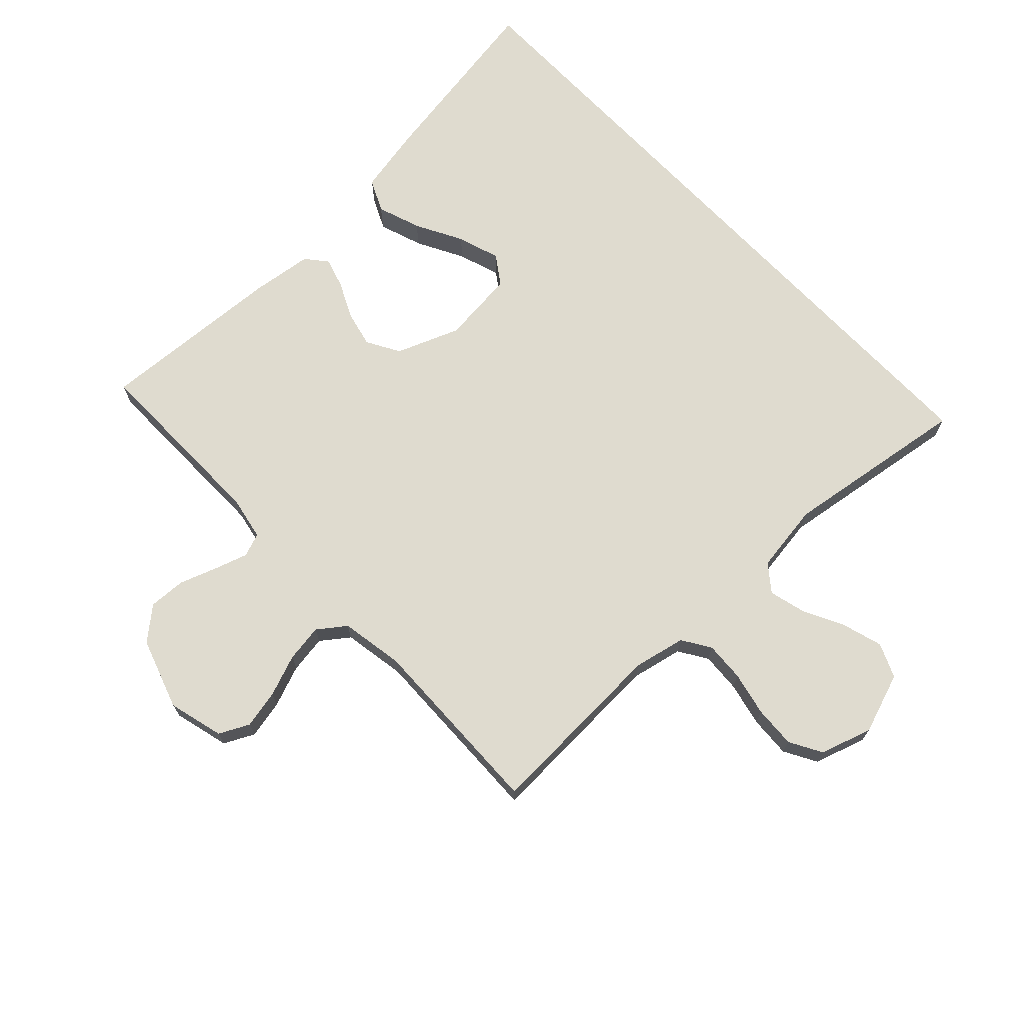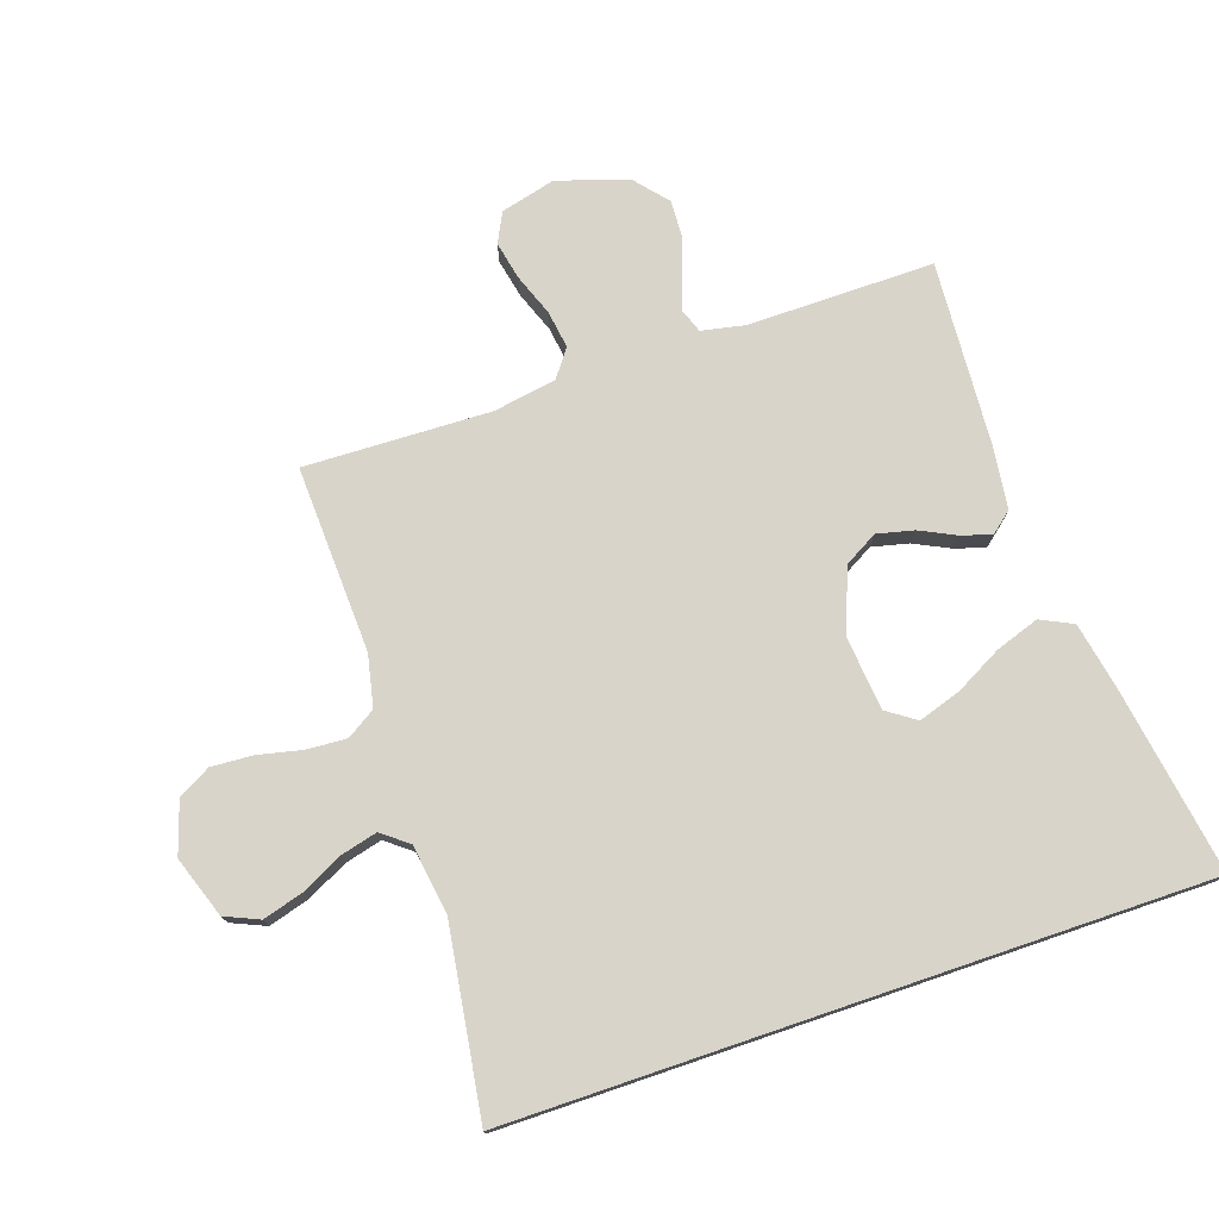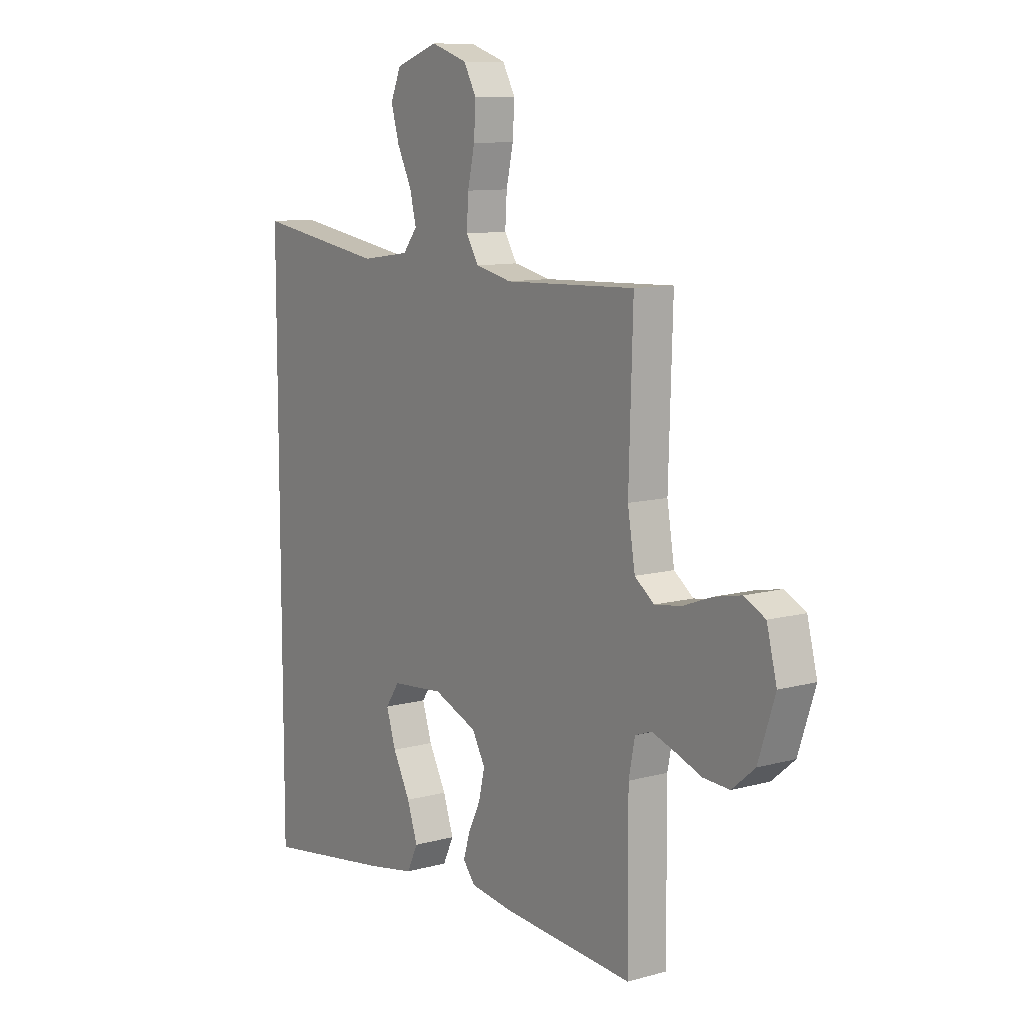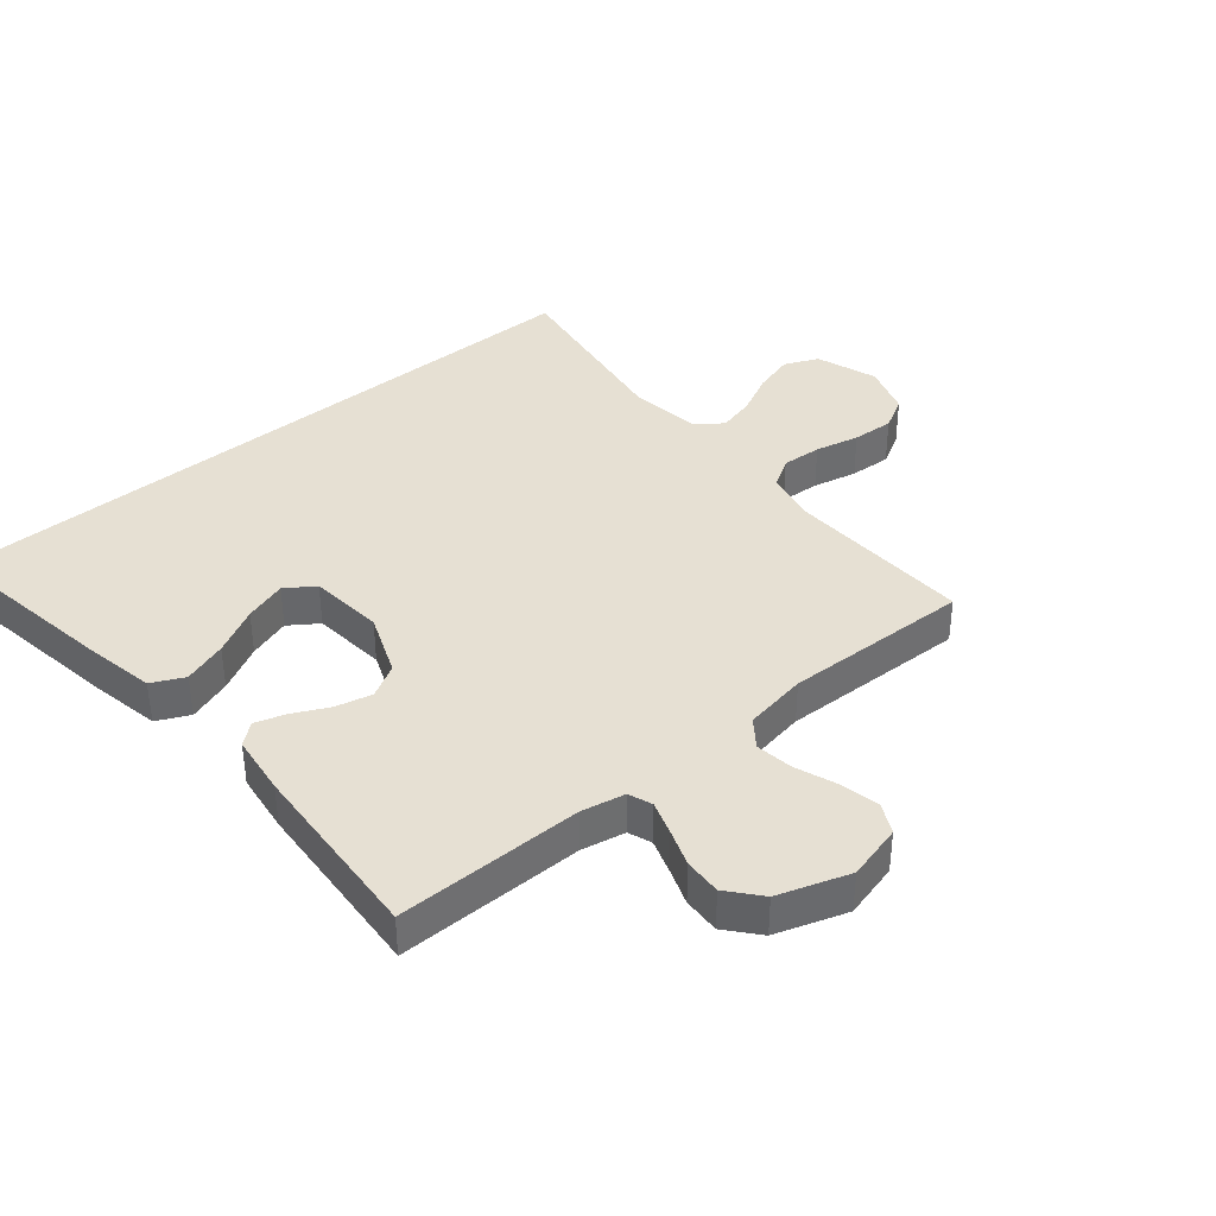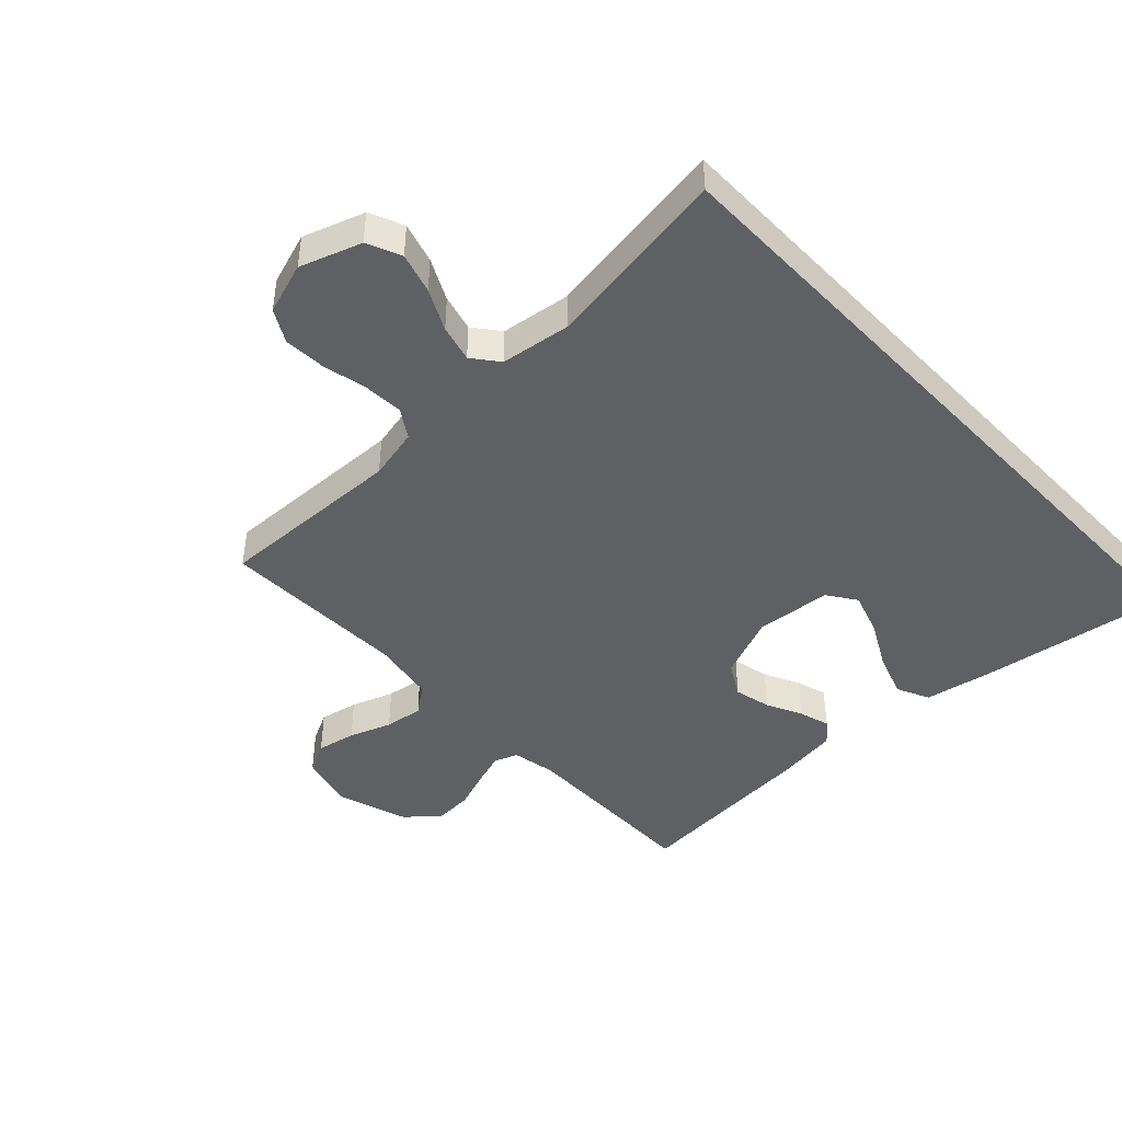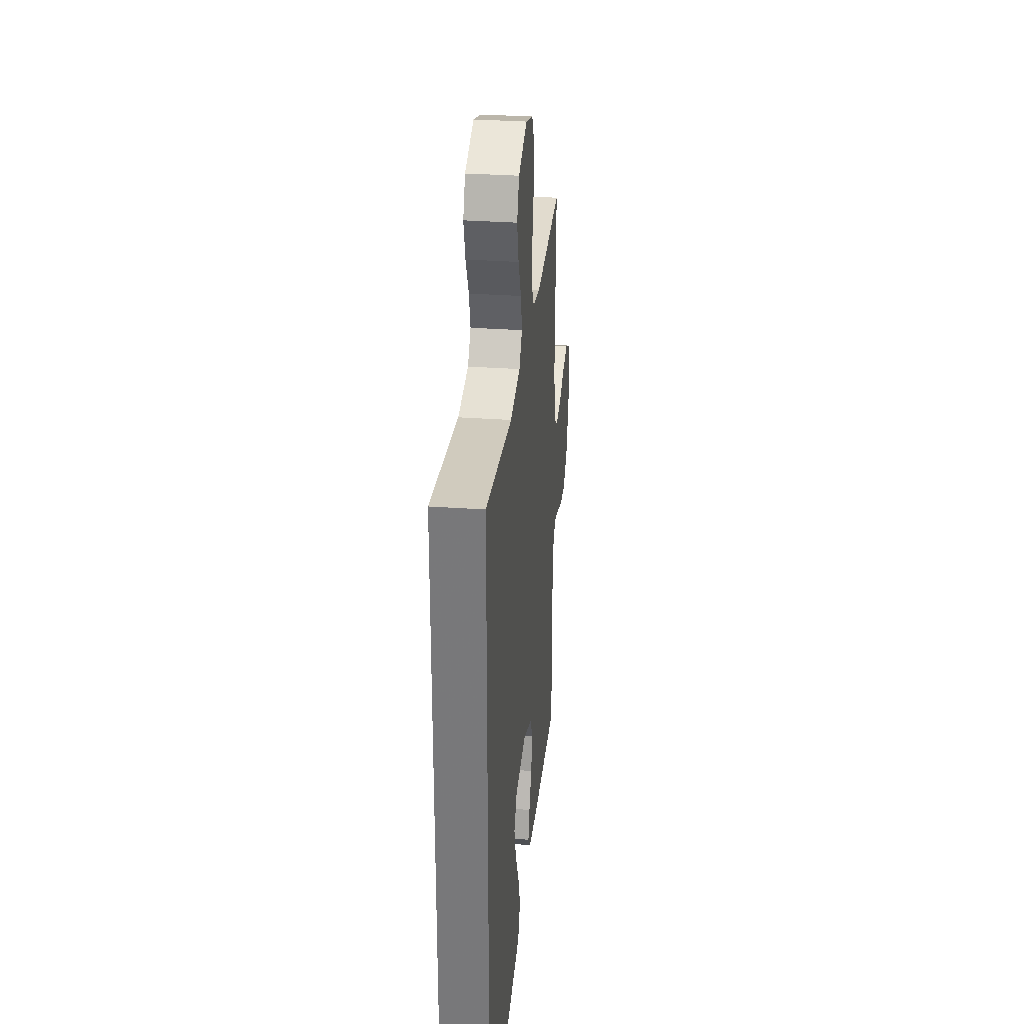
<metadata>
{"format":"obj","ext":"obj","renderer":"f3d","projection":"perspective","resolution":1024,"background":"white","views":[{"elev":70.5,"azim":-43.6,"up":"+Y"},{"elev":75.5,"azim":71.2,"up":"+Y"},{"elev":10.3,"azim":-124.7,"up":"+Z"},{"elev":38.3,"azim":-129.8,"up":"+Y"},{"elev":-45.0,"azim":43.5,"up":"+Y"},{"elev":31.6,"azim":95.8,"up":"+Z"}]}
</metadata>
<code>
v -0.5 0.07 -0.5
v -0.498 0.07 -0.2
v -0.512 0.07 -0.13
v -0.55 0.07 -0.116
v -0.602 0.07 -0.133
v -0.663 0.07 -0.155
v -0.723 0.07 -0.158
v -0.775 0.07 -0.114
v -0.813 0.07 0
v -0.79 0.07 0.089
v -0.742 0.07 0.113
v -0.68 0.07 0.1
v -0.613 0.07 0.075
v -0.552 0.07 0.066
v -0.508 0.07 0.099
v -0.491 0.07 0.2
v -0.5 0.07 0.5
v -0.2 0.07 0.488
v -0.117 0.07 0.506
v -0.088 0.07 0.552
v -0.092 0.07 0.616
v -0.108 0.07 0.687
v -0.112 0.07 0.754
v -0.083 0.07 0.806
v 0 0.07 0.833
v 0.098 0.07 0.799
v 0.122 0.07 0.744
v 0.103 0.07 0.679
v 0.07 0.07 0.613
v 0.055 0.07 0.554
v 0.088 0.07 0.512
v 0.2 0.07 0.496
v 0.5 0.07 0.541
v 0.5 0.07 -0.566
v 0.2 0.07 -0.519
v 0.091 0.07 -0.498
v 0.066 0.07 -0.446
v 0.09 0.07 -0.376
v 0.13 0.07 -0.301
v 0.152 0.07 -0.233
v 0.12 0.07 -0.187
v 0 0.07 -0.175
v -0.101 0.07 -0.215
v -0.131 0.07 -0.268
v -0.117 0.07 -0.327
v -0.089 0.07 -0.384
v -0.074 0.07 -0.433
v -0.102 0.07 -0.467
v -0.2 0.07 -0.48
v -0.5 0 -0.5
v -0.498 0 -0.2
v -0.512 0 -0.13
v -0.55 0 -0.116
v -0.602 0 -0.133
v -0.663 0 -0.155
v -0.723 0 -0.158
v -0.775 0 -0.114
v -0.813 0 0
v -0.79 0 0.089
v -0.742 0 0.113
v -0.68 0 0.1
v -0.613 0 0.075
v -0.552 0 0.066
v -0.508 0 0.099
v -0.491 0 0.2
v -0.5 0 0.5
v -0.2 0 0.488
v -0.117 0 0.506
v -0.088 0 0.552
v -0.092 0 0.616
v -0.108 0 0.687
v -0.112 0 0.754
v -0.083 0 0.806
v 0 0 0.833
v 0.098 0 0.799
v 0.122 0 0.744
v 0.103 0 0.679
v 0.07 0 0.613
v 0.055 0 0.554
v 0.088 0 0.512
v 0.2 0 0.496
v 0.5 0 0.541
v 0.5 0 -0.566
v 0.2 0 -0.519
v 0.091 0 -0.498
v 0.066 0 -0.446
v 0.09 0 -0.376
v 0.13 0 -0.301
v 0.152 0 -0.233
v 0.12 0 -0.187
v 0 0 -0.175
v -0.101 0 -0.215
v -0.131 0 -0.268
v -0.117 0 -0.327
v -0.089 0 -0.384
v -0.074 0 -0.433
v -0.102 0 -0.467
v -0.2 0 -0.48
f 48 49 1 2
f 45 46 47 48
f 44 45 48 2
f 43 44 2 3
f 42 43 3 4
f 41 42 4
f 36 37 38 39
f 36 39 40
f 35 36 40
f 32 33 34 35
f 31 32 35 40
f 30 31 40 41
f 26 27 28 29
f 26 29 30
f 25 26 30
f 21 22 23 24
f 20 21 24 25
f 16 17 18
f 15 16 18 19
f 10 11 12 13
f 10 13 14
f 9 10 14
f 8 9 14
f 5 6 7 8
f 4 5 8 14
f 41 4 14 15
f 20 25 30 41
f 19 20 41
f 15 19 41
f 51 50 98 97
f 97 96 95 94
f 51 97 94 93
f 52 51 93 92
f 53 52 92 91
f 53 91 90
f 88 87 86 85
f 89 88 85
f 89 85 84
f 84 83 82 81
f 89 84 81 80
f 90 89 80 79
f 78 77 76 75
f 79 78 75
f 79 75 74
f 73 72 71 70
f 74 73 70 69
f 67 66 65
f 68 67 65 64
f 62 61 60 59
f 63 62 59
f 63 59 58
f 63 58 57
f 57 56 55 54
f 63 57 54 53
f 64 63 53 90
f 90 79 74 69
f 90 69 68
f 90 68 64
f 1 50 51 2
f 2 51 52 3
f 3 52 53 4
f 4 53 54 5
f 5 54 55 6
f 6 55 56 7
f 7 56 57 8
f 8 57 58 9
f 9 58 59 10
f 10 59 60 11
f 11 60 61 12
f 12 61 62 13
f 13 62 63 14
f 14 63 64 15
f 15 64 65 16
f 16 65 66 17
f 17 66 67 18
f 18 67 68 19
f 19 68 69 20
f 20 69 70 21
f 21 70 71 22
f 22 71 72 23
f 23 72 73 24
f 24 73 74 25
f 25 74 75 26
f 26 75 76 27
f 27 76 77 28
f 28 77 78 29
f 29 78 79 30
f 30 79 80 31
f 31 80 81 32
f 32 81 82 33
f 33 82 83 34
f 34 83 84 35
f 35 84 85 36
f 36 85 86 37
f 37 86 87 38
f 38 87 88 39
f 39 88 89 40
f 40 89 90 41
f 41 90 91 42
f 42 91 92 43
f 43 92 93 44
f 44 93 94 45
f 45 94 95 46
f 46 95 96 47
f 47 96 97 48
f 48 97 98 49
f 49 98 50 1

</code>
